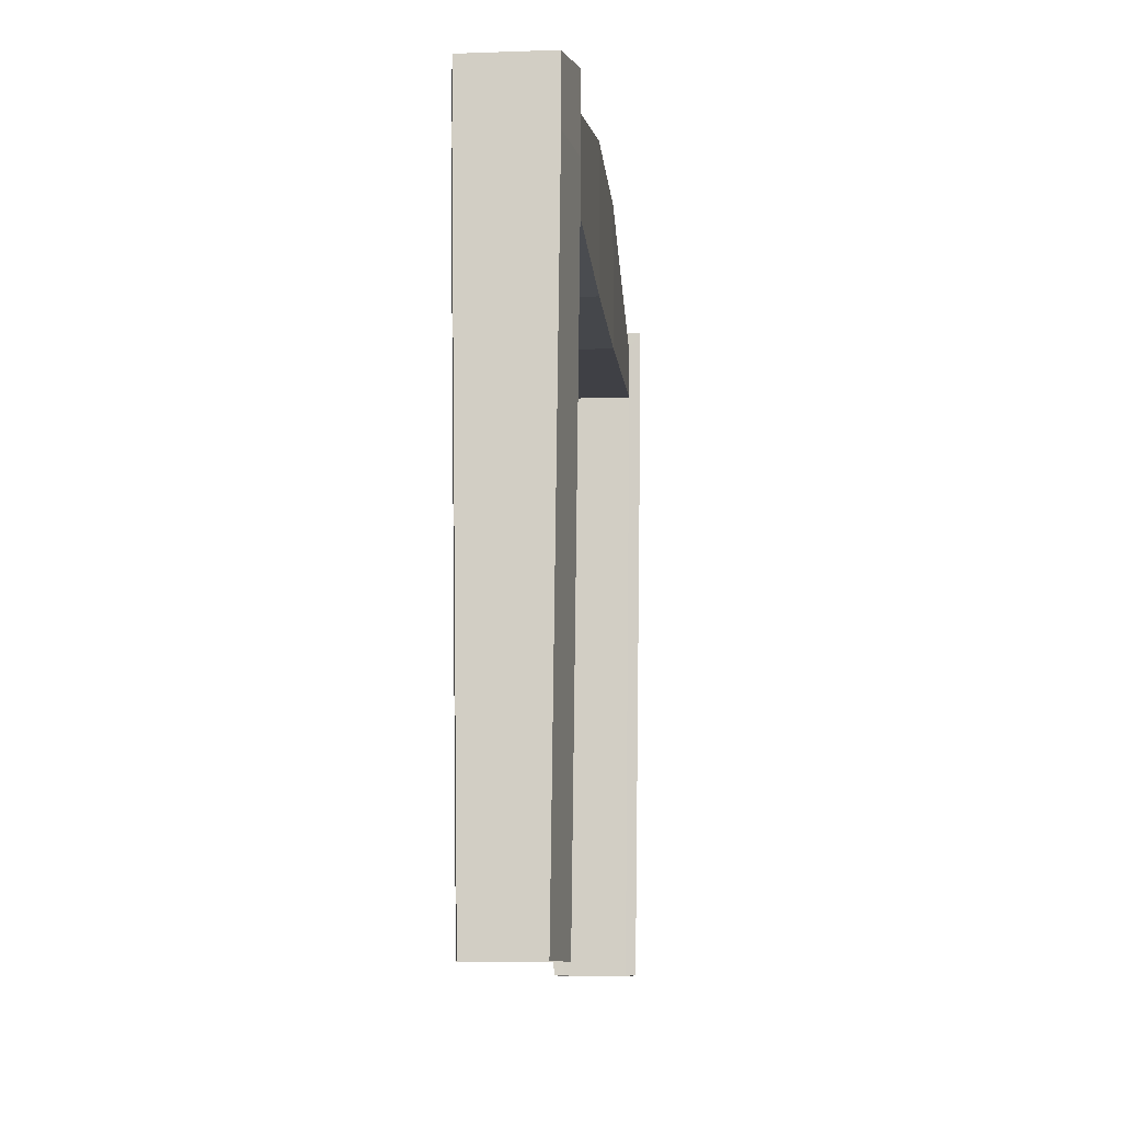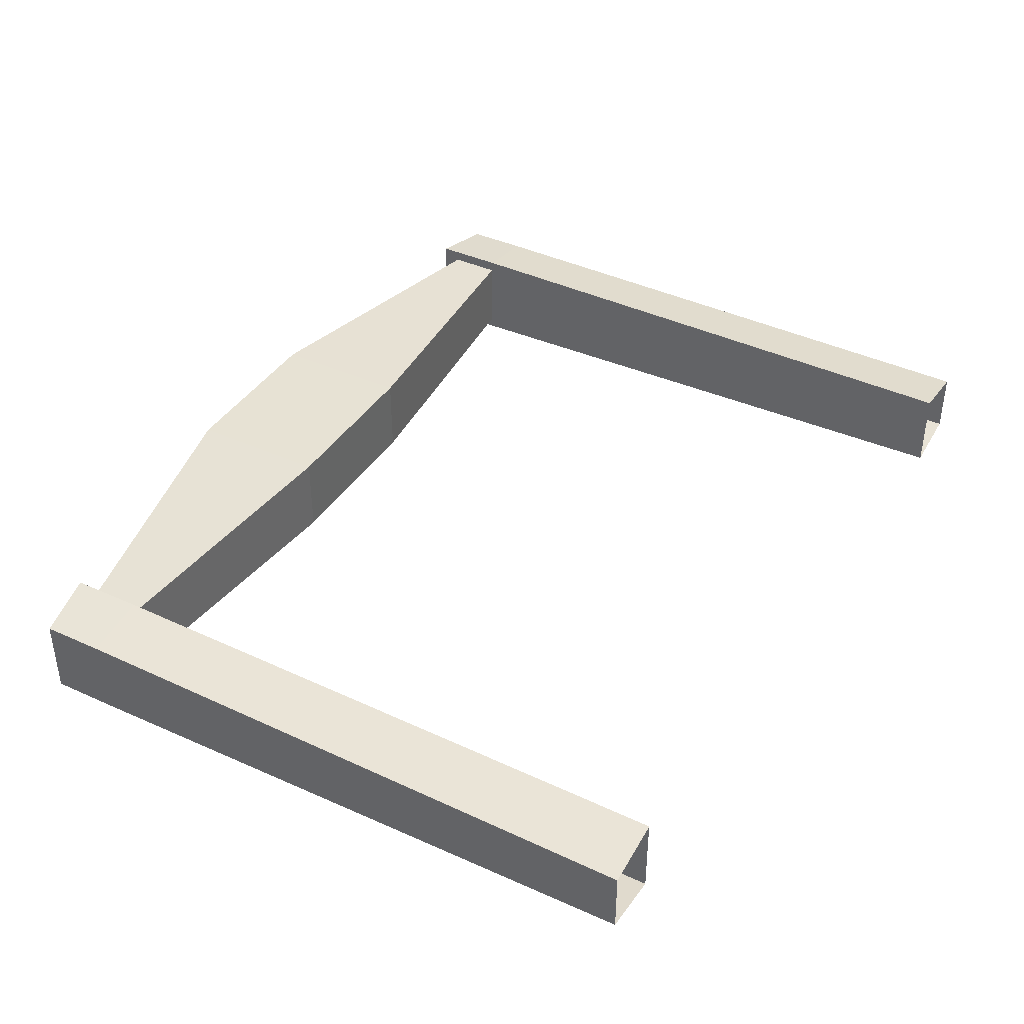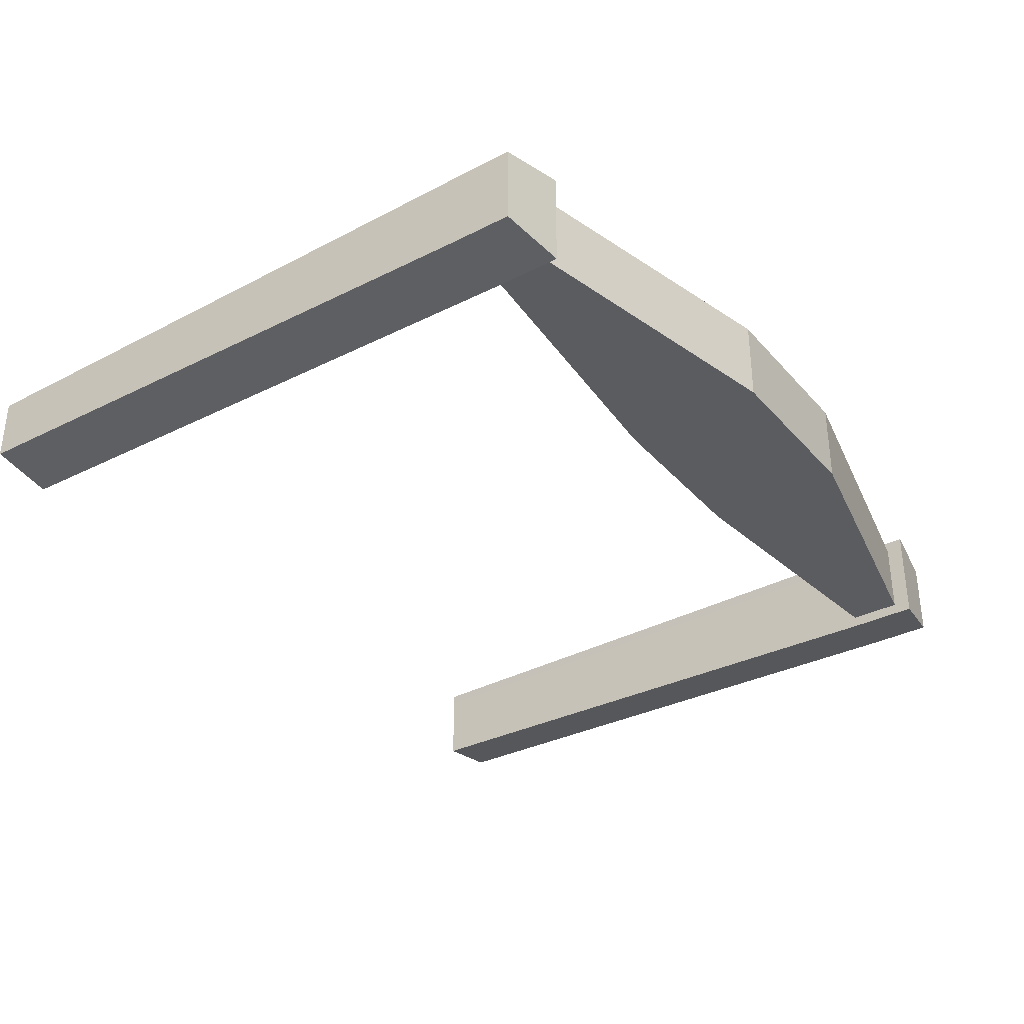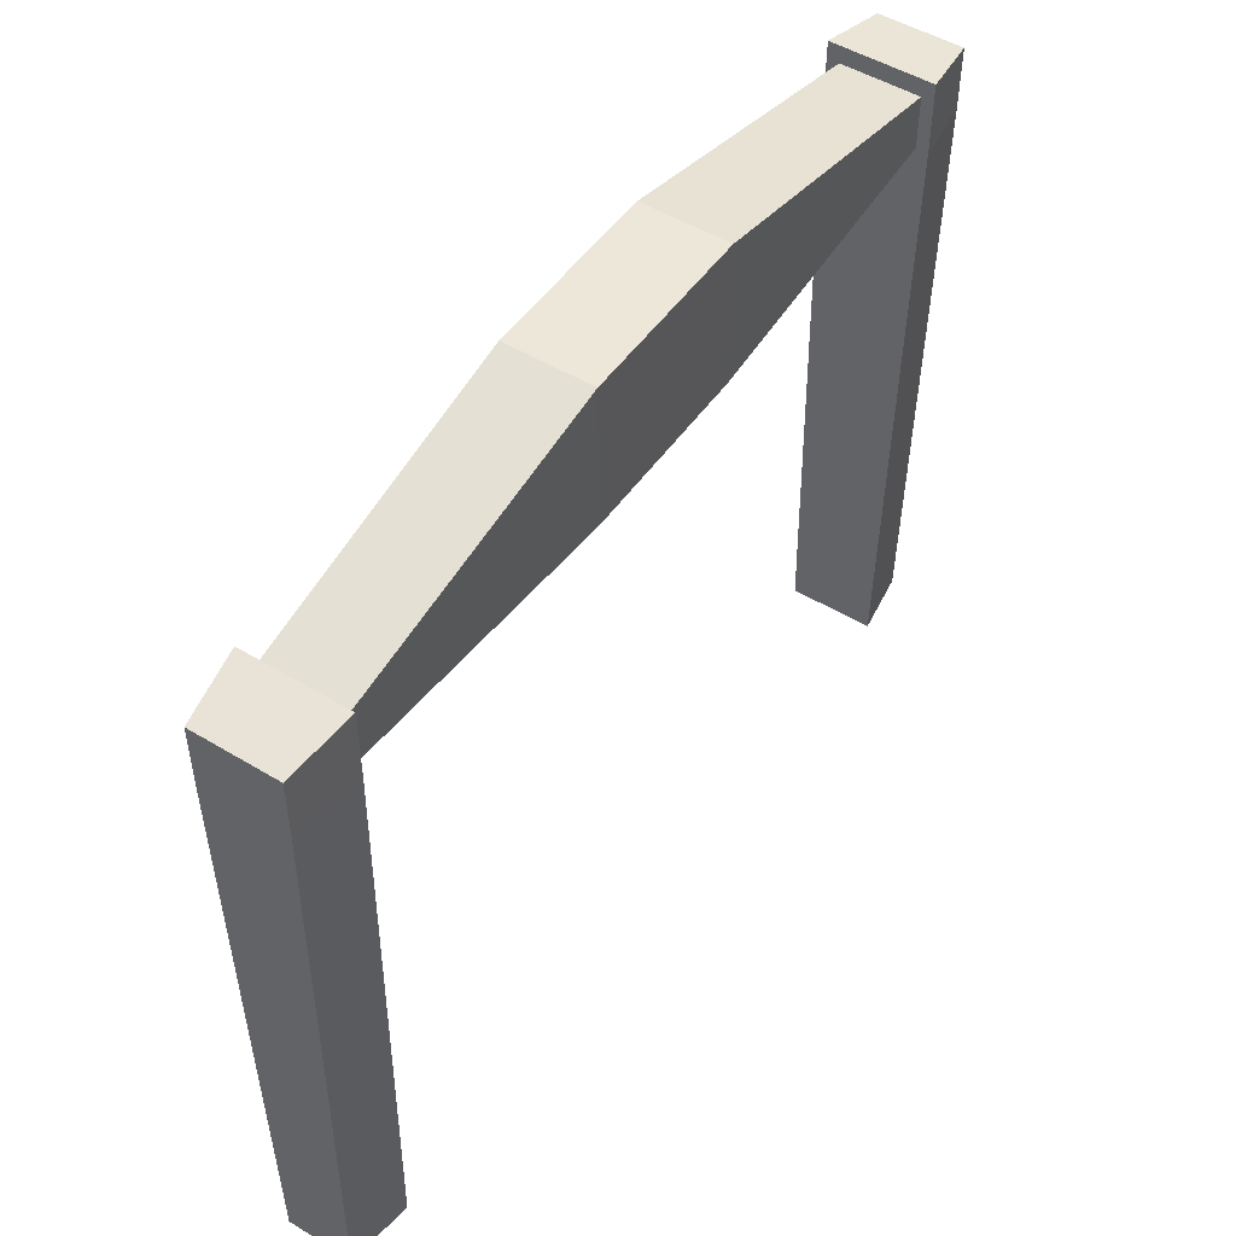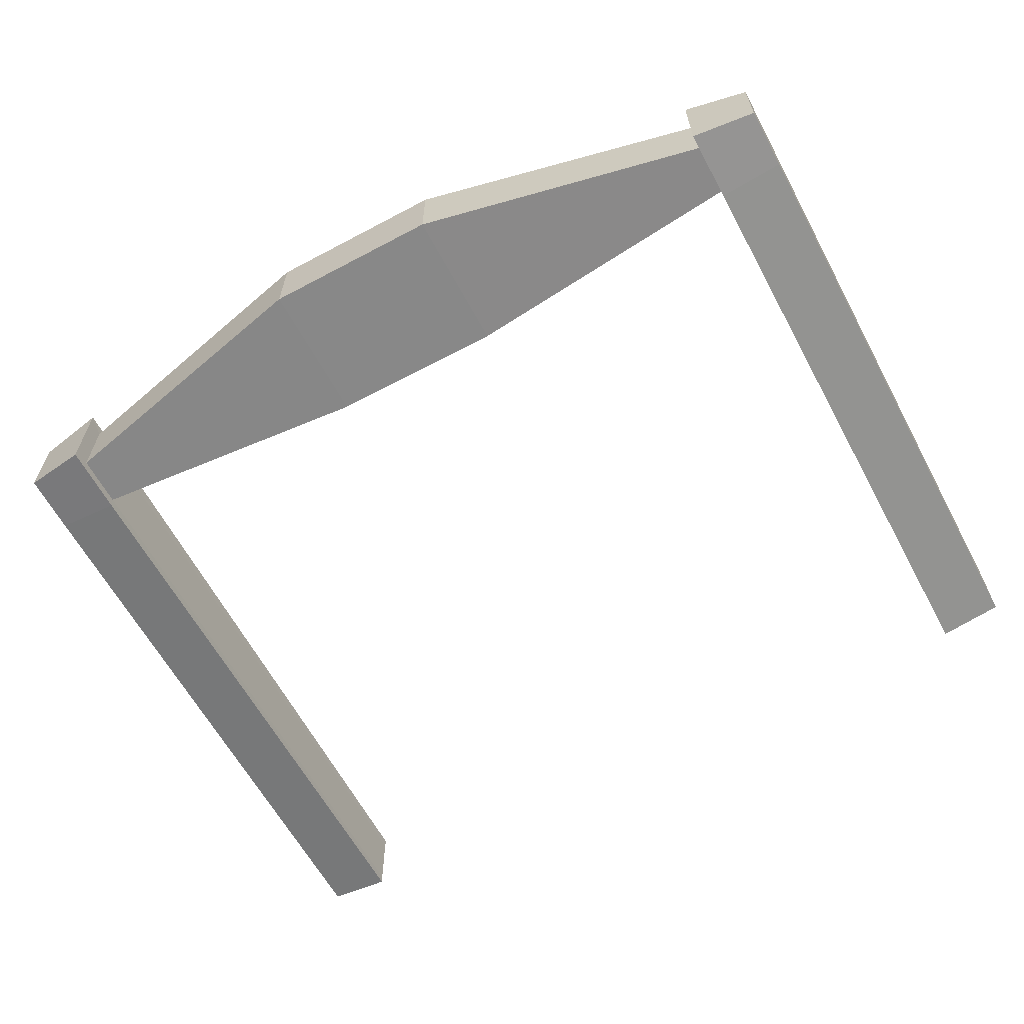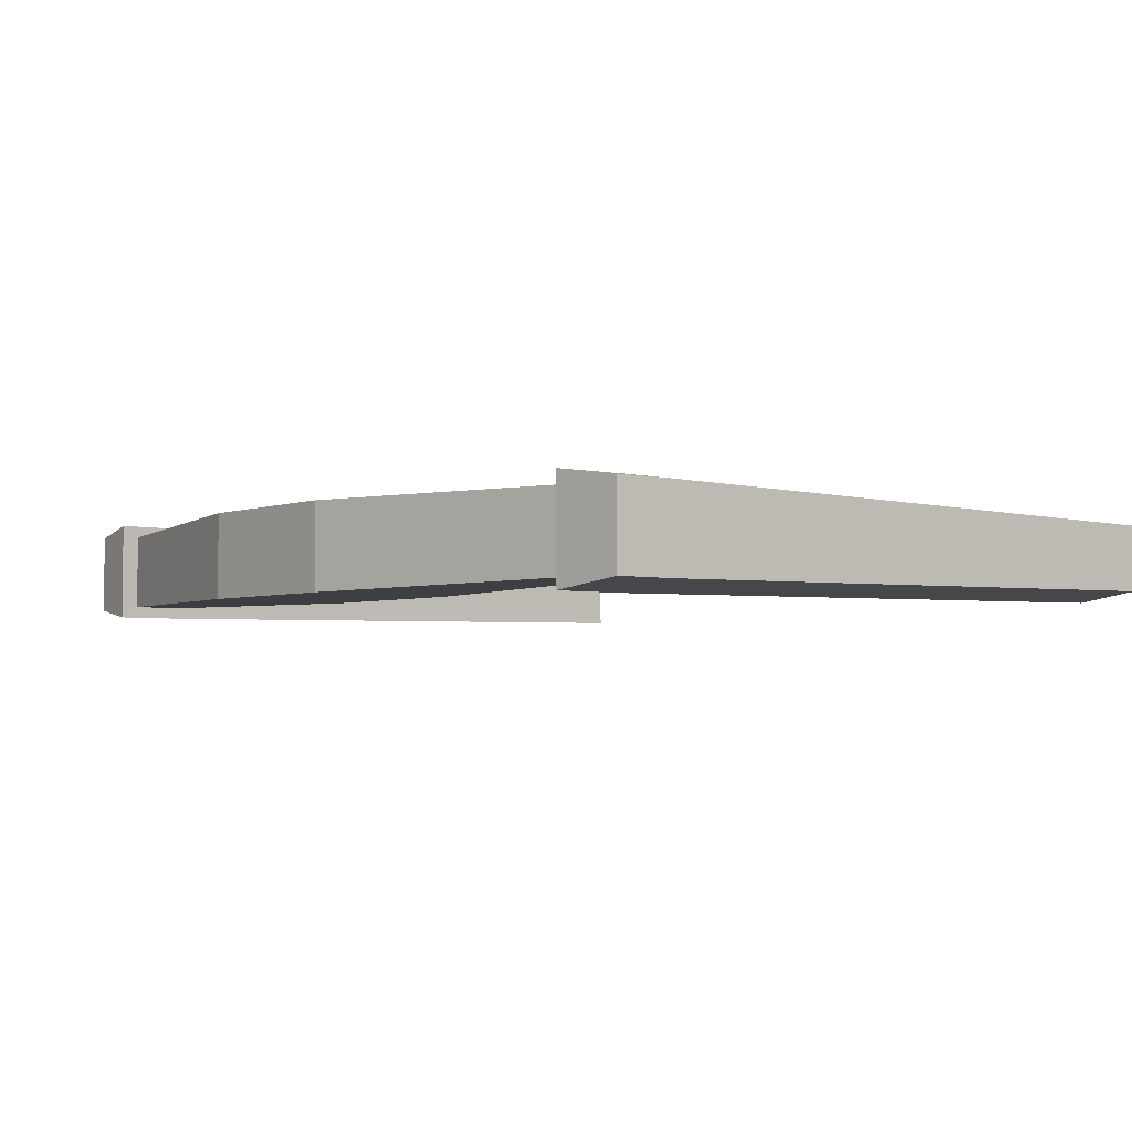
<metadata>
{"format":"obj","ext":"obj","renderer":"f3d","projection":"perspective","resolution":1024,"background":"white","views":[{"elev":-10.2,"azim":-84.8,"up":"+Y"},{"elev":40.0,"azim":-60.6,"up":"+Z"},{"elev":-34.2,"azim":124.8,"up":"+Z"},{"elev":50.0,"azim":123.7,"up":"+Y"},{"elev":-62.9,"azim":-151.7,"up":"+Z"},{"elev":-3.5,"azim":-128.7,"up":"+Z"}]}
</metadata>
<code>
o 立方体_立方体.002
v -32.12 1.065 0.07291
v -32.12 2.563 0.09116
v -32.12 1.065 -0.07291
v -32.12 2.563 -0.09116
v -32.27 1.065 -0.09394
v -32.27 2.586 -0.1122
v -32.92 2.371 0.09394
v -32.27 1.065 0.09394
v -32.27 2.586 0.1122
v -32.92 2.692 0.09394
v -32.92 2.371 -0.09394
v -32.12 2.425 -0.09116
v -32.12 2.425 0.09116
v -32.27 2.425 0.1122
v -32.92 2.692 -0.09394
v -32.27 2.425 -0.1122
v -33.12 2.692 -0.09394
v -33.12 2.692 0.09394
v -33.12 2.371 -0.09394
v -33.12 2.371 0.09394
v -32.27 2.546 -0.08589
v -32.27 1.065 0.07113
v -32.27 2.428 0.08589
v -32.27 2.428 -0.08589
v -32.27 2.546 0.08589
v -32.27 1.065 -0.07113
v -34.12 1.065 0.07291
v -34.12 2.563 0.09116
v -34.12 1.065 -0.07291
v -34.12 2.563 -0.09116
v -33.98 1.065 -0.09394
v -33.98 2.586 -0.1122
v -33.32 2.371 0.09394
v -33.98 1.065 0.09394
v -33.98 2.586 0.1122
v -33.32 2.692 0.09394
v -33.32 2.371 -0.09394
v -34.12 2.425 -0.09116
v -34.12 2.425 0.09116
v -33.98 2.425 0.1122
v -33.32 2.692 -0.09394
v -33.98 2.425 -0.1122
v -33.98 2.546 -0.08589
v -33.98 1.065 0.07113
v -33.98 2.428 0.08589
v -33.98 2.428 -0.08589
v -33.98 2.546 0.08589
v -33.98 1.065 -0.07113
f 16 4 12
f 4 13 12
f 6 2 4
f 2 14 13
f 15 25 21
f 21 16 24
f 26 16 5
f 25 7 23
f 13 8 1
f 12 1 3
f 5 12 3
f 17 11 19
f 10 20 7
f 17 10 15
f 14 22 8
f 14 25 23
f 11 21 24
f 21 9 6
f 23 26 22
f 7 24 23
f 11 20 19
f 42 30 32
f 39 30 38
f 28 32 30
f 40 28 39
f 47 41 43
f 42 43 46
f 48 42 46
f 33 47 45
f 34 39 27
f 27 38 29
f 31 38 42
f 37 17 19
f 20 36 33
f 36 17 41
f 44 40 34
f 40 47 35
f 37 43 41
f 35 43 32
f 48 45 44
f 46 33 45
f 20 37 19
f 16 6 4
f 4 2 13
f 6 9 2
f 2 9 14
f 15 10 25
f 21 6 16
f 26 24 16
f 25 10 7
f 13 14 8
f 12 13 1
f 5 16 12
f 17 15 11
f 10 18 20
f 17 18 10
f 14 23 22
f 14 9 25
f 11 15 21
f 21 25 9
f 23 24 26
f 7 11 24
f 11 7 20
f 42 38 30
f 39 28 30
f 28 35 32
f 40 35 28
f 47 36 41
f 42 32 43
f 48 31 42
f 33 36 47
f 34 40 39
f 27 39 38
f 31 29 38
f 37 41 17
f 20 18 36
f 36 18 17
f 44 45 40
f 40 45 47
f 37 46 43
f 35 47 43
f 48 46 45
f 46 37 33
f 20 33 37

</code>
